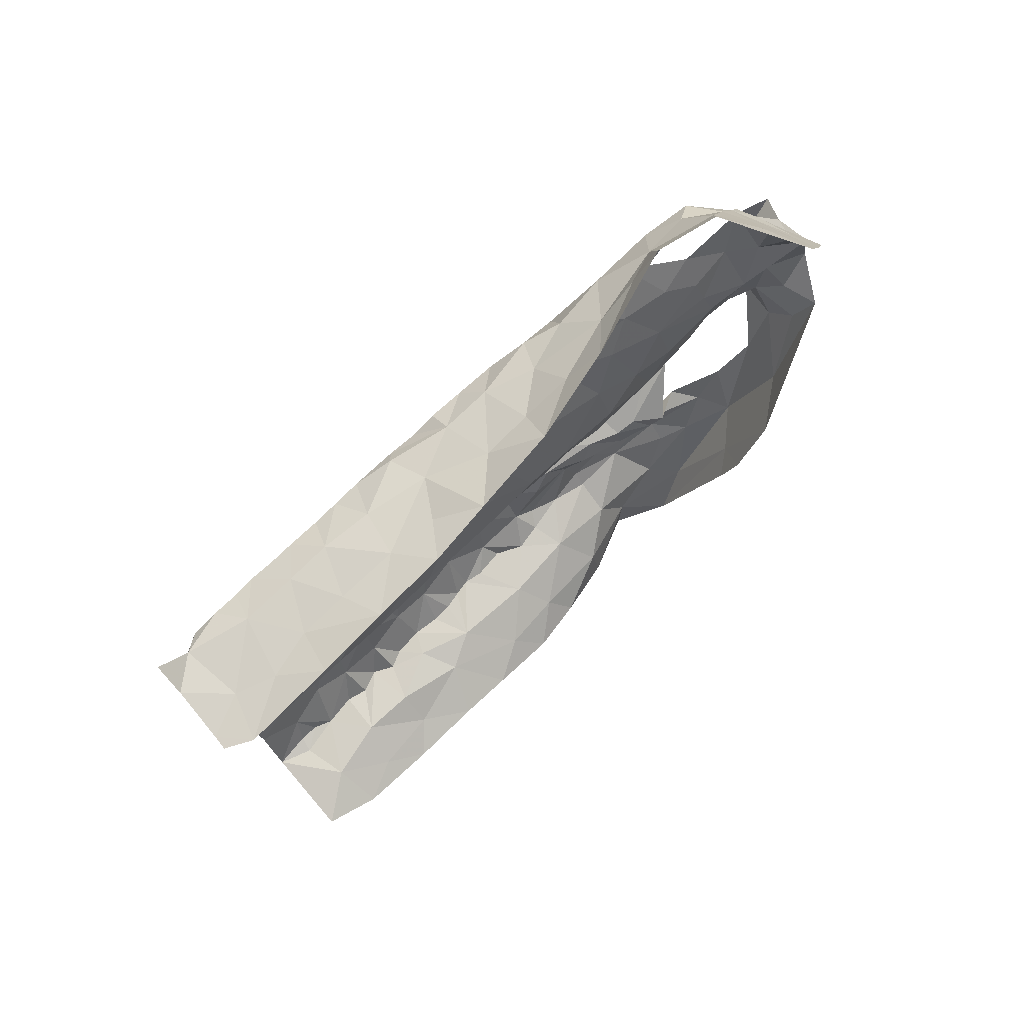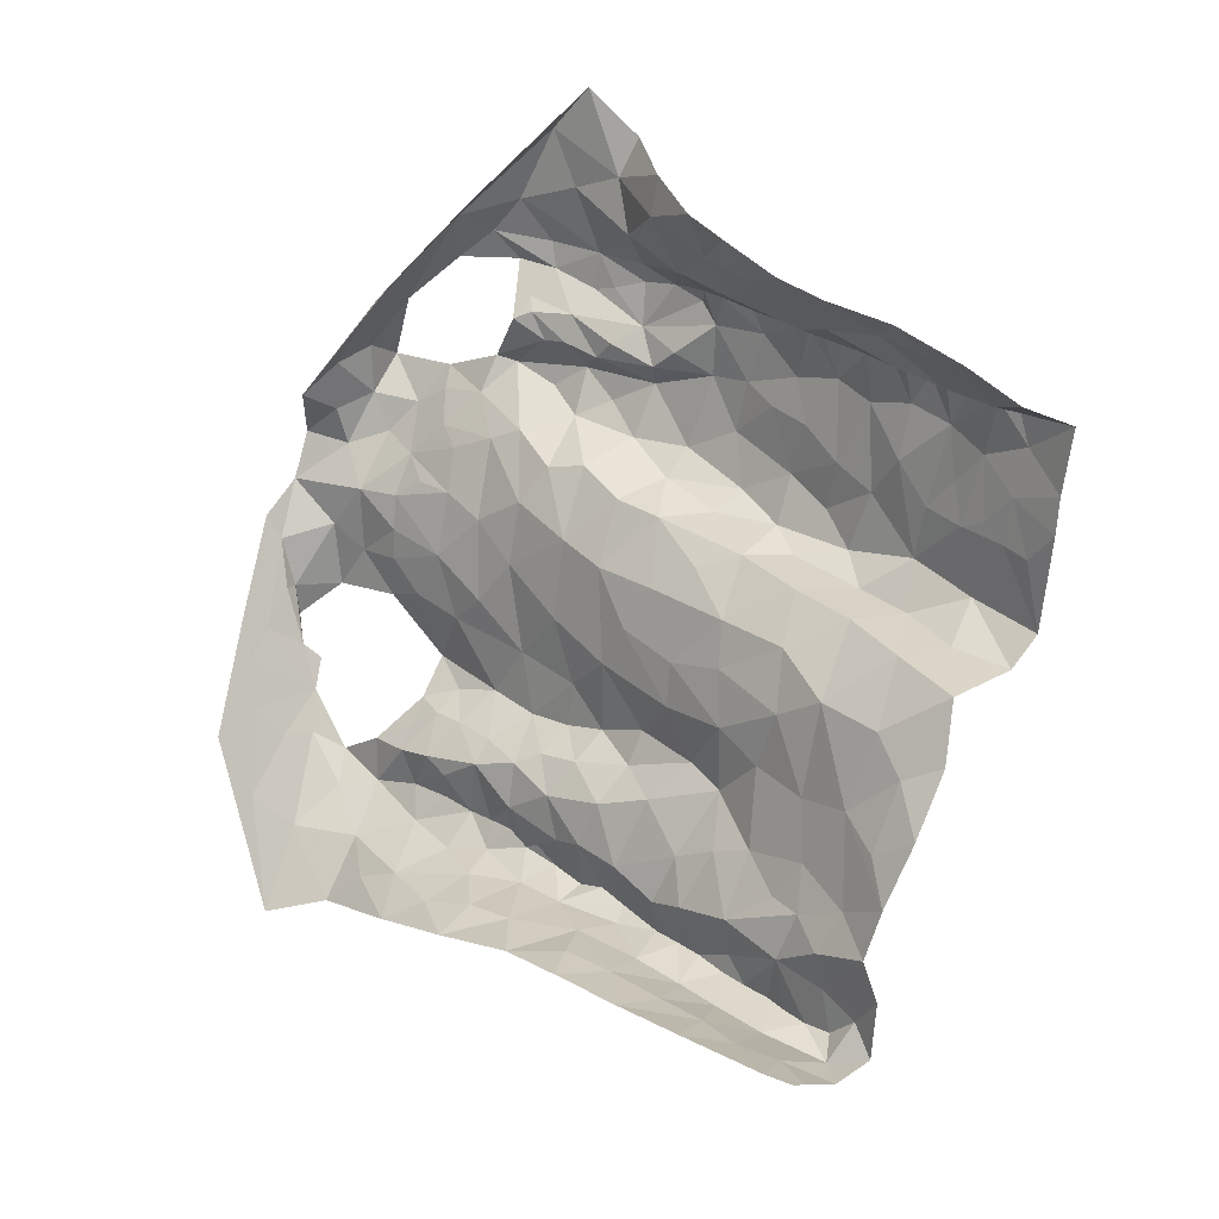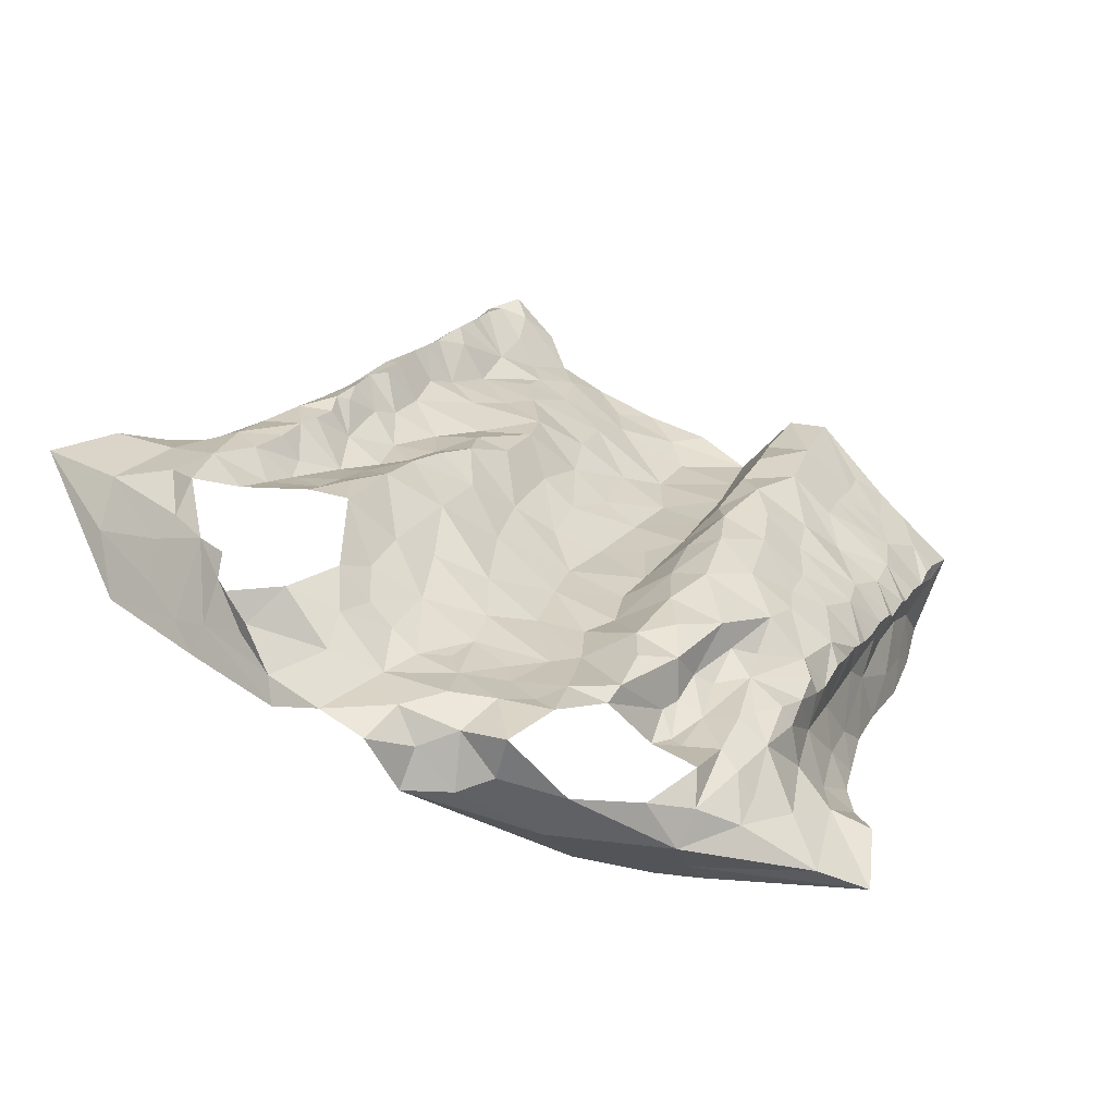
<metadata>
{"format":"obj","ext":"obj","renderer":"f3d","projection":"perspective","resolution":1024,"background":"white","views":[{"elev":-16.4,"azim":93.5,"up":"+Z"},{"elev":-77.5,"azim":-108.9,"up":"+Z"},{"elev":68.0,"azim":-148.0,"up":"+Z"}]}
</metadata>
<code>
v -0.5631 0.1783 -1.139
v -0.5571 0.2047 -1.11
v -0.5592 0.2394 -1.088
v -0.5568 0.262 -1.061
v -0.5572 0.2829 -1.049
v -0.5532 0.3258 -1.001
v -0.552 0.3557 -1.003
v -0.5452 0.4509 -0.8757
v -0.539 0.5254 -0.8071
v -0.6359 0.5783 -0.8711
v -0.6052 0.5067 -0.9807
v -0.5704 0.2418 -1.214
v -0.59 0.4116 -1.071
v -0.6892 0.6657 -0.7731
v -0.5075 0.6394 -0.713
v -0.532 0.6511 -0.7096
v -0.5843 0.2926 -1.183
v -0.614 0.5424 -0.9311
v -0.5967 0.572 -0.8688
v -0.5457 0.5609 -0.7846
v -0.5624 0.2127 -1.125
v -0.5567 0.6623 -0.7212
v -0.5933 0.3544 -1.125
v -0.5777 0.3561 -1.084
v -0.5924 0.4551 -1.031
v -0.553 0.4783 -0.9211
v -0.661 0.6047 -0.8013
v -0.6178 0.6108 -0.7953
v -0.6398 0.6859 -0.7399
v -0.539 0.6033 -0.7455
v -0.5577 0.2545 -1.154
v -0.5768 0.3111 -1.138
v -0.5543 0.3339 -1.06
v -0.554 0.2916 -1.098
v -0.5623 0.3963 -1.02
v -0.5782 0.4719 -0.9828
v -0.5816 0.5154 -0.9322
v -0.5695 0.5844 -0.8123
v -0.5511 0.4117 -0.9781
v -0.5549 0.5308 -0.8614
v -0.5925 0.6467 -0.7513
v -0.03799 0.6281 -0.7015
v -0.03502 0.6098 -0.7331
v -0.03923 0.5852 -0.7585
v -0.04207 0.553 -0.7952
v -0.05886 0.5011 -0.8475
v -0.04763 0.4376 -0.9178
v -0.06535 0.3282 -1.009
v -0.05896 0.2709 -1.068
v -0.0232 0.1643 -1.163
v 0.03452 0.1481 -1.148
v 0.009613 0.1708 -1.134
v 0.03408 0.1847 -1.113
v 0.03896 0.2259 -1.075
v 0.03903 0.305 -1.001
v 0.04205 0.3463 -0.9612
v 0.03454 0.4045 -0.9067
v 0.04115 0.4831 -0.8367
v 0.01349 0.5831 -0.7798
v -0.02827 0.4839 -0.8771
v 0.004175 0.6065 -0.7639
v 0.01164 0.4604 -0.8801
v -0.05676 0.1901 -1.165
v -0.00463 0.2063 -1.117
v -0.05824 0.2481 -1.096
v -0.001235 0.3396 -1.006
v 0.01096 0.3619 -0.9766
v 0.0008492 0.4411 -0.9065
v 0.0003967 0.404 -0.9413
v 0.006306 0.5131 -0.8411
v -0.03907 0.5228 -0.8401
v -0.01692 0.5585 -0.8106
v -0.03693 0.2254 -1.124
v -0.01655 0.3014 -1.047
v 0.02043 0.2831 -1.029
v -0.007868 0.25 -1.086
v -0.04142 0.3569 -0.9839
v -0.4475 0.6643 -0.7303
v -0.438 0.6274 -0.7375
v -0.4439 0.6083 -0.7504
v -0.4542 0.5193 -0.7972
v -0.4679 0.4619 -0.8197
v -0.4652 0.404 -0.8779
v -0.4621 0.3707 -0.9101
v -0.4357 0.2223 -1.039
v -0.4481 0.2076 -1.058
v -0.5567 0.22 -1.096
v -0.5557 0.2939 -1.026
v -0.5553 0.3176 -1.02
v -0.5509 0.3479 -0.9768
v -0.5515 0.3718 -0.959
v -0.5502 0.3878 -0.9437
v -0.5492 0.3997 -0.9265
v -0.5474 0.4109 -0.9121
v -0.5466 0.4287 -0.901
v -0.5464 0.4815 -0.8662
v -0.5449 0.4996 -0.8417
v -0.5337 0.4961 -0.8223
v -0.5292 0.5524 -0.7754
v -0.5121 0.5783 -0.7554
v -0.4735 0.6539 -0.722
v -0.5169 0.4768 -0.8352
v -0.4605 0.6487 -0.7352
v -0.4648 0.1554 -1.116
v -0.4809 0.196 -1.084
v -0.5197 0.2624 -1.034
v -0.4764 0.5048 -0.8154
v -0.4873 0.5408 -0.7819
v -0.4996 0.1648 -1.122
v -0.5082 0.3286 -0.9656
v -0.4692 0.2895 -0.9958
v -0.5161 0.3601 -0.935
v -0.4608 0.5655 -0.7793
v -0.4769 0.4312 -0.8519
v -0.5013 0.3925 -0.8974
v -0.5288 0.2012 -1.095
v -0.5231 0.2978 -1.002
v -0.5273 0.4338 -0.8717
v -0.5062 0.2293 -1.059
v -0.4726 0.6103 -0.7512
v 0.05342 0.1826 -1.137
v 0.03902 0.2057 -1.094
v 0.03814 0.2408 -1.059
v 0.03993 0.2613 -1.042
v 0.04063 0.2809 -1.023
v 0.04007 0.325 -0.9814
v 0.03831 0.3806 -0.9279
v 0.04337 0.4237 -0.8897
v 0.04103 0.4515 -0.8644
v 0.03173 0.4744 -0.8487
v 0.03201 0.5035 -0.8247
v 0.0347 0.5248 -0.806
v 0.0383 0.5452 -0.7872
v 0.01356 0.6317 -0.7385
v -0.013 0.6296 -0.7208
v -0.5031 0.5958 -0.7399
v -0.01233 0.8114 -0.6818
v -0.02685 0.7434 -0.6361
v 0.04434 0.7265 -0.6707
v -0.0496 0.8329 -0.6742
v -0.1531 0.8452 -0.6274
v -0.08679 0.8001 -0.6364
v -0.05923 0.7804 -0.6106
v -0.03624 0.7657 -0.6419
v 0.004561 0.738 -0.6519
v -0.04499 0.8059 -0.6613
v 0.04814 0.2213 -1.234
v 0.04962 0.2508 -1.226
v 0.1508 0.5989 -0.8653
v 0.06624 0.8168 -0.7249
v 0.05506 0.1766 -1.179
v 0.06336 0.3218 -1.16
v 0.02018 0.6604 -0.7029
v 0.04826 0.2121 -1.222
v 0.2216 0.7132 -0.7545
v 0.05151 0.6884 -0.6661
v 0.0629 0.645 -0.7036
v 0.0832 0.4344 -1.053
v 0.07418 0.3775 -1.107
v 0.1216 0.5429 -0.94
v 0.05391 0.2713 -1.163
v 0.05743 0.2993 -1.12
v 0.05308 0.7534 -0.6852
v 0.06733 0.3858 -1.042
v 0.07286 0.4279 -1.01
v 0.06208 0.361 -0.999
v 0.05393 0.3823 -0.9407
v 0.06623 0.4794 -0.8732
v 0.03863 0.5734 -0.7648
v 0.1419 0.6318 -0.7871
v 0.1832 0.6568 -0.7722
v 0.1353 0.7135 -0.7147
v 0.116 0.7645 -0.7225
v 0.03301 0.7902 -0.6933
v 0.06531 0.419 -0.9628
v 0.06127 0.3186 -1.032
v 0.06196 0.4405 -0.908
v 0.08128 0.5305 -0.8544
v 0.05013 0.2311 -1.179
v 0.06271 0.3377 -1.085
v 0.08211 0.484 -0.9438
v 0.1164 0.5994 -0.8172
v 0.06183 0.5188 -0.819
v 0.09409 0.4807 -1.003
v 0.05688 0.2416 -1.105
v 0.07799 0.557 -0.8046
v 0.1147 0.5641 -0.8783
v 0.04427 0.607 -0.7367
v 0.09255 0.5226 -0.9094
v 0.083 0.6825 -0.6946
v 0.1156 0.6489 -0.7442
v 0.0597 0.2843 -1.065
v 0.07516 0.5955 -0.7574
v -0.5349 0.7461 -0.7755
v -0.4393 0.7913 -0.7512
v -0.5091 0.7586 -0.7744
v -0.5502 0.7388 -0.7753
v -0.502 0.677 -0.6762
v -0.4821 0.7357 -0.6575
v -0.361 0.7956 -0.6261
v -0.4145 0.8018 -0.6907
v -0.4226 0.7728 -0.6449
v -0.5204 0.7111 -0.6784
v -0.5241 0.749 -0.6915
v -0.5356 0.7447 -0.7435
v -0.5609 0.6953 -0.7047
v -0.2713 0.7206 -0.6601
v -0.2513 0.7018 -0.6862
v -0.1614 0.7026 -0.6694
v -0.1211 0.6917 -0.6539
v -0.3698 0.711 -0.6341
v -0.2903 0.8467 -0.6433
v -0.3468 0.7077 -0.65
v -0.3569 0.769 -0.591
v -0.3342 0.8221 -0.6415
v -0.3212 0.7303 -0.6302
v -0.08971 0.7938 -0.6225
v -0.3129 0.7783 -0.6123
v -0.1913 0.7118 -0.6732
v -0.1047 0.7479 -0.6072
v -0.2479 0.8335 -0.5966
v -0.1525 0.7357 -0.6331
v -0.1671 0.775 -0.6219
v -0.2263 0.7217 -0.6722
v -0.281 0.7499 -0.6239
v -0.2523 0.7875 -0.6116
v -0.2159 0.7595 -0.6471
v -0.1964 0.8299 -0.6042
v -0.1341 0.8229 -0.6252
v -0.2849 0.8097 -0.6222
v -0.3723 0.1308 -1.082
v -0.4332 0.1654 -1.09
v -0.3136 0.6976 -0.6746
v -0.2196 0.2132 -1.147
v -0.4012 0.646 -0.6781
v -0.177 0.1866 -1.175
v -0.08358 0.2163 -1.13
v -0.06169 0.5951 -0.7148
v -0.1371 0.6673 -0.6865
v -0.4717 0.2406 -1.032
v -0.335 0.1434 -1.09
v -0.2984 0.6803 -0.6987
v -0.1021 0.258 -1.083
v -0.0759 0.3965 -0.9473
v -0.4415 0.5734 -0.7651
v -0.2461 0.1825 -1.161
v -0.06941 0.4684 -0.8746
v -0.08986 0.4834 -0.8253
v -0.1889 0.6602 -0.7148
v -0.1159 0.3385 -0.9815
v -0.1606 0.3198 -1.024
v -0.08338 0.2997 -1.031
v -0.3067 0.1956 -1.15
v -0.3919 0.4611 -0.8063
v -0.09036 0.4205 -0.9025
v -0.4365 0.1871 -1.072
v -0.377 0.4013 -0.8554
v -0.1652 0.6061 -0.7498
v -0.1568 0.2773 -1.07
v -0.169 0.2432 -1.115
v -0.1075 0.1911 -1.171
v -0.147 0.2138 -1.15
v -0.07981 0.5598 -0.7442
v -0.411 0.3658 -0.889
v -0.4249 0.5782 -0.7282
v -0.4039 0.5437 -0.7458
v -0.4287 0.2982 -0.9634
v -0.4368 0.51 -0.7727
v -0.3793 0.513 -0.7764
v -0.1769 0.3611 -0.9959
v -0.1331 0.6216 -0.7187
v -0.3594 0.6716 -0.6822
v -0.3446 0.6224 -0.7421
v -0.3239 0.6472 -0.7256
v -0.2499 0.2434 -1.125
v -0.08156 0.6224 -0.6807
v -0.4411 0.3345 -0.9379
v -0.3946 0.3266 -0.9191
v -0.3674 0.2967 -0.9436
v -0.3446 0.3428 -0.9334
v -0.1251 0.369 -0.9495
v -0.1671 0.4085 -0.9414
v -0.2547 0.6711 -0.7144
v -0.08045 0.5185 -0.7902
v -0.1892 0.5315 -0.8265
v -0.1343 0.4935 -0.8344
v -0.1354 0.5483 -0.7796
v -0.3768 0.1887 -1.034
v -0.3238 0.2883 -1.046
v -0.3403 0.2354 -1.013
v -0.3327 0.1961 -1.063
v -0.3155 0.2451 -1.094
v -0.2496 0.2927 -1.081
v -0.4384 0.2532 -1.008
v -0.4263 0.4246 -0.8383
v -0.3607 0.3623 -0.8954
v -0.3309 0.3898 -0.9462
v -0.3495 0.4206 -0.8714
v -0.3266 0.5125 -0.8472
v -0.3287 0.4715 -0.8809
v -0.3589 0.4726 -0.8242
v -0.3763 0.5742 -0.7389
v -0.2177 0.3218 -1.046
v -0.387 0.2437 -0.9891
v -0.1043 0.452 -0.8564
v -0.1269 0.4185 -0.8976
v -0.3422 0.2798 -0.98
v -0.3256 0.3385 -1.001
v -0.2683 0.5488 -0.8315
v -0.2613 0.5096 -0.8699
v -0.3407 0.5523 -0.8046
v -0.2763 0.3357 -1.031
v -0.2436 0.6332 -0.7459
v -0.3248 0.5848 -0.7859
v -0.2104 0.4198 -0.9448
v -0.3039 0.428 -0.9326
v -0.2673 0.4573 -0.9193
v -0.218 0.4694 -0.9018
v -0.2722 0.3909 -0.9795
v -0.2169 0.5898 -0.7778
v -0.2807 0.6008 -0.7807
v -0.1731 0.4754 -0.8793
v -0.2286 0.3791 -0.9884
v -0.4004 0.6681 -0.6757
v -0.3944 0.6031 -0.7075
f 94 26 39
f 34 4 5
f 24 23 32
f 20 9 99
f 38 20 30
f 28 27 10
f 21 2 87
f 31 1 21
f 30 15 16
f 39 91 92
f 19 10 18
f 40 20 38
f 41 22 206
f 100 136 30
f 101 15 120
f 39 90 91
f 39 92 93
f 26 95 8
f 206 29 41
f 21 3 31
f 12 1 31
f 15 30 136
f 15 136 120
f 32 23 17
f 7 89 6
f 39 7 90
f 39 93 94
f 96 26 8
f 97 40 96
f 40 9 20
f 30 99 100
f 14 27 28
f 3 21 87
f 30 16 22
f 17 12 31
f 4 34 3
f 31 3 34
f 88 89 33
f 33 35 24
f 24 35 13
f 7 39 35
f 35 25 13
f 35 39 36
f 36 25 35
f 11 25 36
f 11 36 37
f 36 39 26
f 26 94 95
f 18 11 37
f 9 97 98
f 9 40 97
f 30 20 99
f 28 29 14
f 31 32 17
f 34 5 88
f 88 33 34
f 24 34 33
f 24 13 23
f 28 19 38
f 29 28 41
f 30 22 41
f 34 32 31
f 24 32 34
f 26 96 40
f 37 26 40
f 18 37 19
f 37 36 26
f 19 28 10
f 40 19 37
f 30 41 38
f 40 38 19
f 28 38 41
f 7 33 89
f 35 33 7
f 43 134 135
f 64 53 122
f 42 43 135
f 76 122 54
f 69 244 77
f 62 68 128
f 47 60 247
f 66 55 126
f 247 60 46
f 57 69 127
f 125 75 124
f 67 126 56
f 70 131 132
f 134 43 61
f 72 59 61
f 72 45 71
f 130 70 62
f 72 133 59
f 43 44 61
f 61 44 72
f 76 123 124
f 65 237 73
f 76 65 73
f 76 54 123
f 66 75 55
f 75 66 74
f 48 74 66
f 66 77 48
f 67 56 127
f 244 69 47
f 128 68 57
f 130 62 129
f 70 58 131
f 70 130 58
f 132 133 72
f 45 72 44
f 51 52 50
f 64 52 53
f 50 52 63
f 52 64 63
f 49 65 74
f 48 252 74
f 67 66 126
f 68 69 57
f 67 127 69
f 72 70 132
f 60 71 46
f 71 60 70
f 64 73 63
f 73 237 63
f 73 64 76
f 75 76 124
f 74 65 76
f 76 64 122
f 49 74 252
f 60 68 62
f 70 60 62
f 71 70 72
f 75 74 76
f 67 77 66
f 68 47 69
f 68 60 47
f 77 67 69
f 116 87 2
f 116 3 87
f 88 117 89
f 110 277 112
f 112 91 90
f 115 93 112
f 89 117 6
f 103 120 80
f 8 95 118
f 97 96 102
f 108 136 100
f 108 100 99
f 113 245 120
f 108 120 136
f 95 94 118
f 256 105 232
f 79 78 103
f 102 98 97
f 82 81 107
f 112 92 91
f 80 79 103
f 115 84 83
f 245 80 120
f 120 103 101
f 104 232 105
f 105 256 86
f 119 86 85
f 4 3 106
f 5 4 106
f 267 110 111
f 110 90 6
f 90 110 112
f 110 267 277
f 82 107 102
f 102 96 118
f 118 96 8
f 102 108 98
f 9 108 99
f 9 98 108
f 81 113 108
f 1 116 2
f 104 105 109
f 119 105 86
f 106 88 5
f 117 110 6
f 277 84 112
f 112 93 92
f 118 94 115
f 112 84 115
f 118 114 102
f 107 81 108
f 108 113 120
f 119 116 105
f 1 109 116
f 116 119 3
f 106 3 119
f 240 119 85
f 115 83 114
f 93 115 94
f 115 114 118
f 102 107 108
f 116 109 105
f 106 117 88
f 294 111 106
f 106 119 240
f 294 106 240
f 111 117 106
f 110 117 111
f 114 82 102
f 129 62 128
f 167 127 56
f 59 133 169
f 121 53 52
f 52 51 121
f 55 75 125
f 90 7 6
f 2 21 1
f 103 78 101
f 144 145 146
f 139 145 156
f 138 145 144
f 144 142 217
f 142 144 146
f 140 141 146
f 146 229 142
f 145 137 146
f 229 146 141
f 137 140 146
f 145 139 163
f 143 144 217
f 137 145 174
f 174 145 163
f 126 55 176
f 126 176 166
f 163 139 172
f 129 128 177
f 134 157 153
f 135 153 42
f 183 131 58
f 154 179 151
f 154 148 179
f 150 173 155
f 165 158 184
f 160 181 184
f 137 174 150
f 150 140 137
f 166 164 175
f 176 55 125
f 133 132 183
f 53 121 122
f 51 151 121
f 185 192 123
f 122 185 54
f 188 134 61
f 187 189 160
f 190 139 156
f 148 154 147
f 167 177 127
f 167 56 166
f 166 56 126
f 129 177 168
f 177 57 127
f 183 58 168
f 187 160 149
f 151 179 121
f 192 124 123
f 170 182 149
f 157 156 153
f 134 153 135
f 134 188 157
f 148 161 179
f 174 163 173
f 164 158 165
f 159 158 164
f 175 167 166
f 159 164 180
f 180 162 159
f 128 57 177
f 58 130 129
f 132 131 183
f 54 185 123
f 192 125 124
f 125 192 176
f 152 161 148
f 149 171 170
f 181 175 184
f 164 165 175
f 168 189 178
f 177 181 168
f 58 129 168
f 181 160 189
f 162 152 159
f 59 188 61
f 188 59 169
f 170 171 191
f 172 139 190
f 191 172 190
f 172 173 163
f 173 172 155
f 175 177 167
f 183 168 178
f 172 191 171
f 171 155 172
f 186 193 133
f 156 157 190
f 176 180 164
f 168 181 189
f 185 161 162
f 152 162 161
f 191 157 193
f 193 182 191
f 178 182 186
f 179 161 185
f 164 166 176
f 180 176 192
f 175 181 177
f 121 179 185
f 175 165 184
f 192 185 162
f 122 121 185
f 187 149 182
f 178 186 183
f 187 182 178
f 187 178 189
f 150 174 173
f 190 157 191
f 186 133 183
f 182 193 186
f 170 191 182
f 192 162 180
f 193 157 188
f 169 193 188
f 133 193 169
f 206 203 204
f 196 194 197
f 197 14 205
f 29 206 204
f 195 201 212
f 201 215 212
f 201 202 200
f 215 201 200
f 78 198 101
f 16 206 22
f 199 203 198
f 202 201 204
f 201 195 204
f 198 15 101
f 206 16 203
f 15 203 16
f 202 204 199
f 14 29 205
f 203 15 198
f 204 203 199
f 195 205 204
f 29 204 205
f 196 205 195
f 197 205 196
f 213 216 211
f 211 216 214
f 224 207 208
f 222 210 220
f 143 217 220
f 214 200 202
f 218 214 216
f 223 217 229
f 229 141 228
f 212 215 230
f 215 200 218
f 215 218 230
f 221 212 230
f 216 213 233
f 207 216 233
f 209 210 222
f 209 222 219
f 223 220 217
f 218 225 226
f 225 218 216
f 225 216 207
f 228 223 229
f 219 227 224
f 227 222 223
f 226 228 221
f 223 228 227
f 200 214 218
f 230 218 226
f 222 227 219
f 226 221 230
f 225 227 226
f 226 227 228
f 217 142 229
f 225 207 227
f 227 207 224
f 220 223 222
f 259 252 251
f 268 81 82
f 231 232 104
f 295 82 114
f 81 268 245
f 265 235 79
f 253 292 291
f 264 83 84
f 238 42 276
f 252 250 251
f 243 65 49
f 210 209 239
f 45 284 71
f 42 238 43
f 274 233 272
f 211 324 272
f 236 234 246
f 236 261 262
f 239 276 210
f 264 84 277
f 81 245 113
f 283 208 207
f 233 213 272
f 262 234 236
f 48 77 250
f 243 237 65
f 209 249 239
f 85 86 256
f 295 114 83
f 272 324 235
f 243 49 252
f 284 45 263
f 238 263 44
f 271 276 239
f 294 240 85
f 82 295 254
f 268 82 254
f 250 77 244
f 48 250 252
f 209 219 249
f 80 265 79
f 245 265 80
f 233 242 207
f 246 234 253
f 260 243 259
f 263 45 44
f 44 43 238
f 278 277 267
f 295 83 264
f 244 281 250
f 255 47 247
f 305 247 248
f 245 268 265
f 237 260 261
f 304 111 294
f 241 291 288
f 264 257 295
f 255 244 47
f 306 255 305
f 247 46 248
f 224 249 219
f 262 260 234
f 46 284 248
f 256 232 231
f 264 296 257
f 247 305 255
f 313 258 249
f 271 239 249
f 250 281 270
f 243 252 259
f 284 46 71
f 256 288 85
f 304 294 85
f 231 241 288
f 256 231 288
f 281 244 255
f 254 269 268
f 257 296 298
f 283 313 249
f 251 250 270
f 269 266 268
f 303 259 251
f 249 258 271
f 303 293 259
f 272 213 211
f 260 237 243
f 237 261 63
f 260 262 261
f 267 111 304
f 238 276 263
f 263 276 271
f 263 271 287
f 278 296 264
f 265 268 266
f 265 266 302
f 302 325 265
f 85 288 304
f 288 291 290
f 288 290 304
f 253 291 241
f 306 305 322
f 283 249 224
f 271 258 287
f 272 273 274
f 302 273 325
f 272 235 273
f 325 273 235
f 293 260 259
f 260 293 275
f 260 275 234
f 292 253 275
f 277 278 264
f 296 278 279
f 279 278 267
f 279 280 296
f 304 279 267
f 270 282 315
f 281 255 306
f 282 281 306
f 282 270 281
f 266 269 302
f 269 311 302
f 273 302 314
f 283 224 208
f 263 287 284
f 248 284 286
f 285 286 287
f 287 286 284
f 304 290 307
f 289 307 290
f 289 290 292
f 290 291 292
f 234 275 253
f 293 289 292
f 275 293 292
f 295 257 254
f 254 257 301
f 301 257 298
f 298 300 301
f 280 297 296
f 297 298 296
f 269 254 301
f 299 301 300
f 269 301 311
f 301 299 311
f 311 299 309
f 270 315 323
f 270 303 251
f 274 242 233
f 303 312 293
f 312 303 323
f 270 323 303
f 308 312 319
f 274 283 242
f 320 258 313
f 283 274 313
f 321 313 274
f 321 274 273
f 320 313 321
f 283 207 242
f 286 322 305
f 248 286 305
f 322 282 306
f 285 287 320
f 320 287 258
f 320 309 285
f 307 289 308
f 307 280 279
f 289 293 312
f 299 310 309
f 299 300 310
f 310 300 317
f 314 311 309
f 319 323 315
f 308 289 312
f 279 304 307
f 314 302 311
f 314 321 273
f 285 322 286
f 318 282 322
f 315 282 318
f 300 298 297
f 317 319 315
f 300 297 316
f 316 317 300
f 317 315 318
f 317 316 319
f 316 297 319
f 297 280 308
f 297 308 319
f 317 318 310
f 308 280 307
f 309 320 321
f 285 309 310
f 322 310 318
f 285 310 322
f 314 309 321
f 324 78 79
f 235 324 79
f 265 325 235
f 319 312 323

</code>
